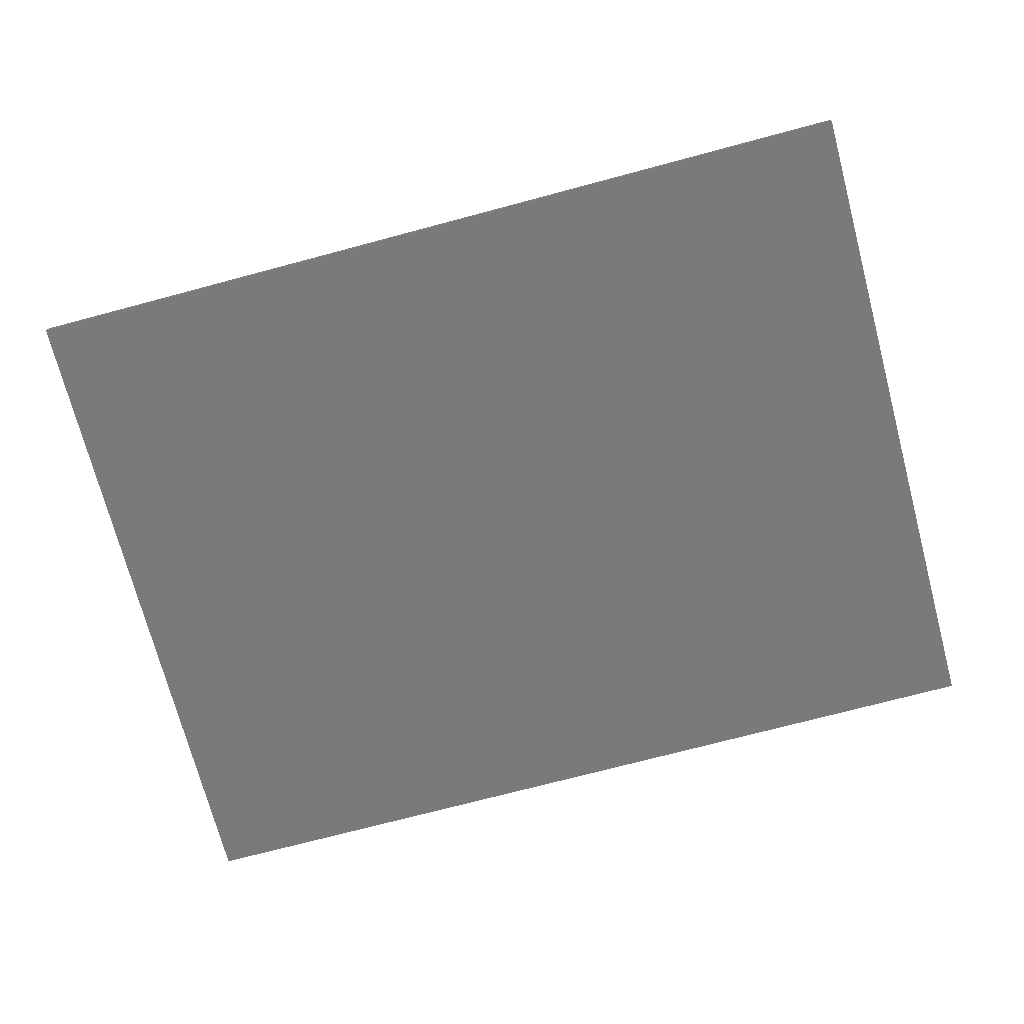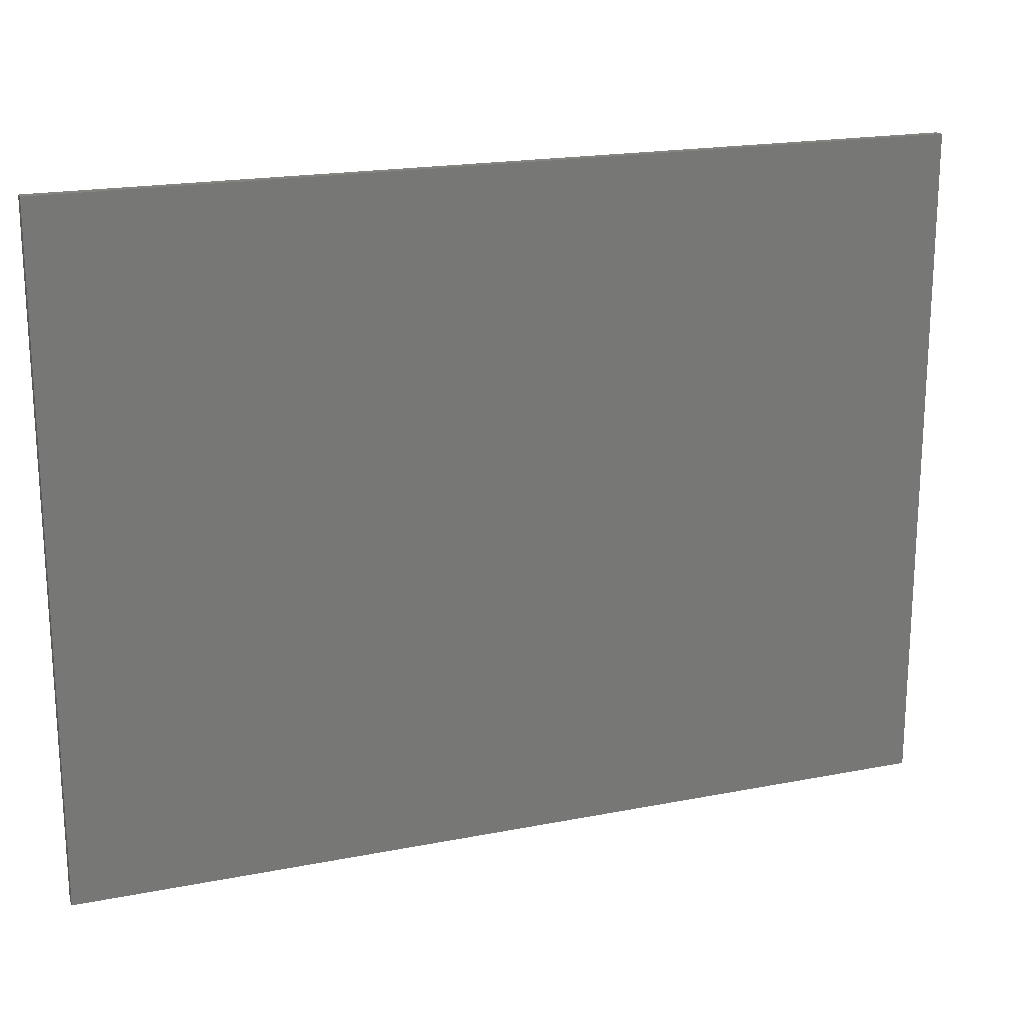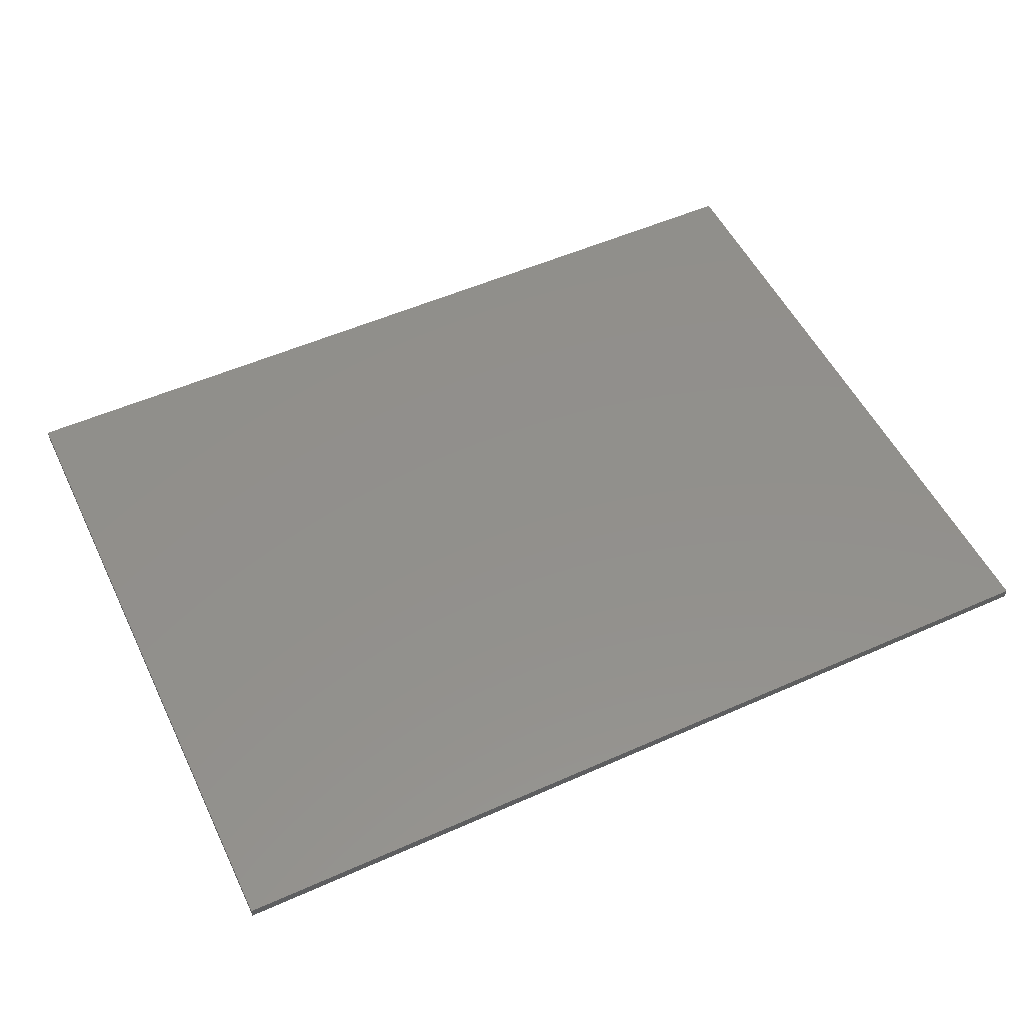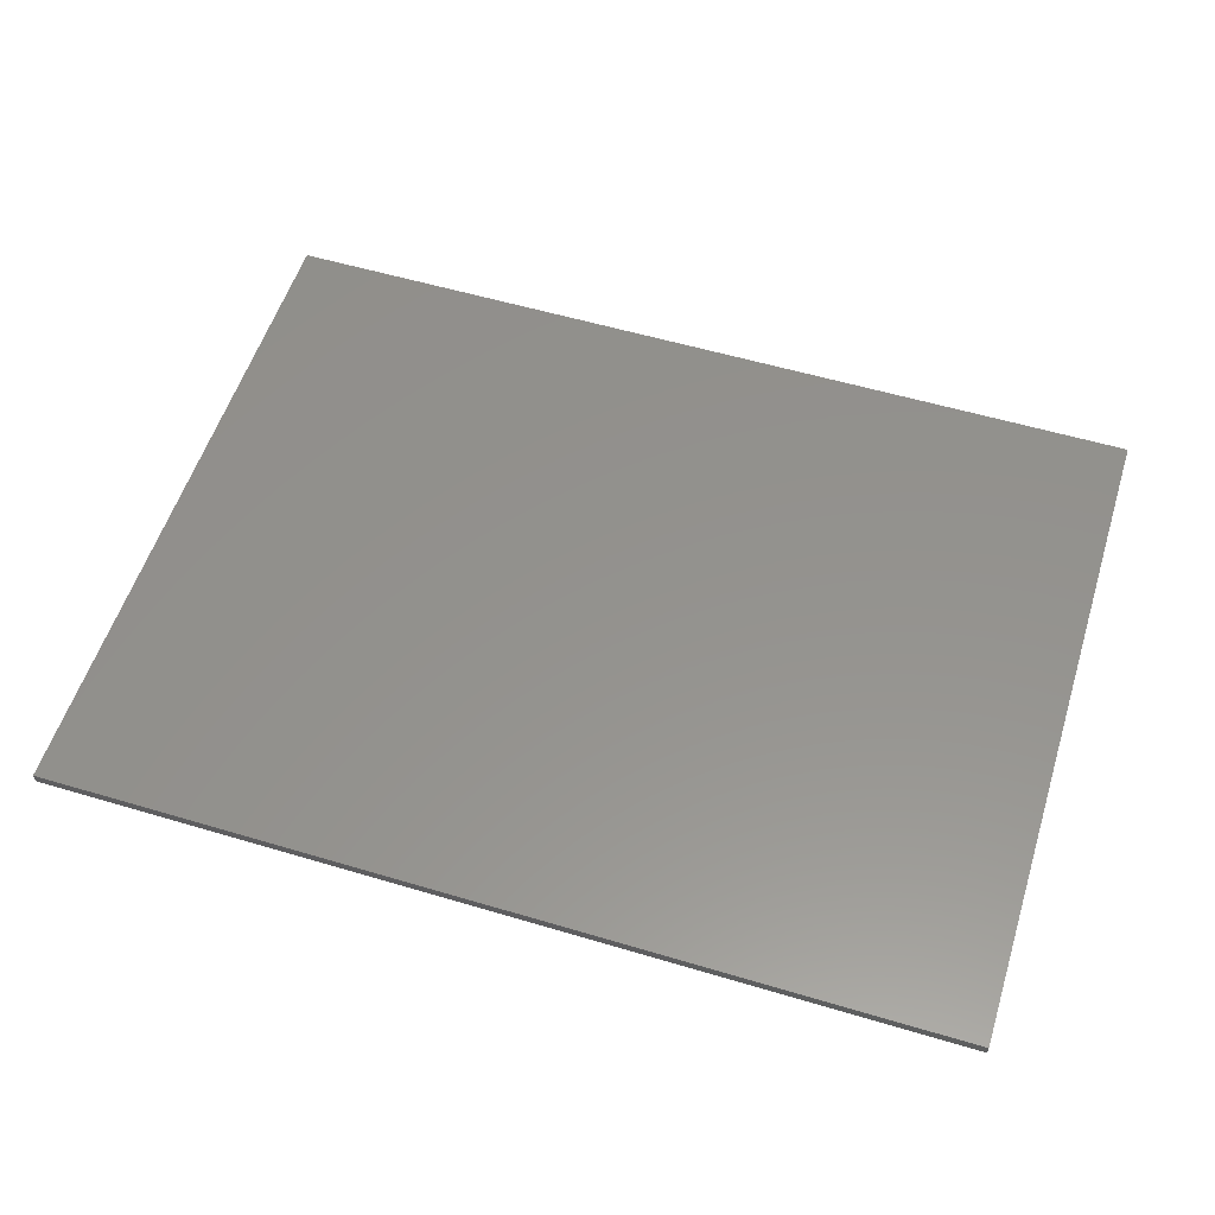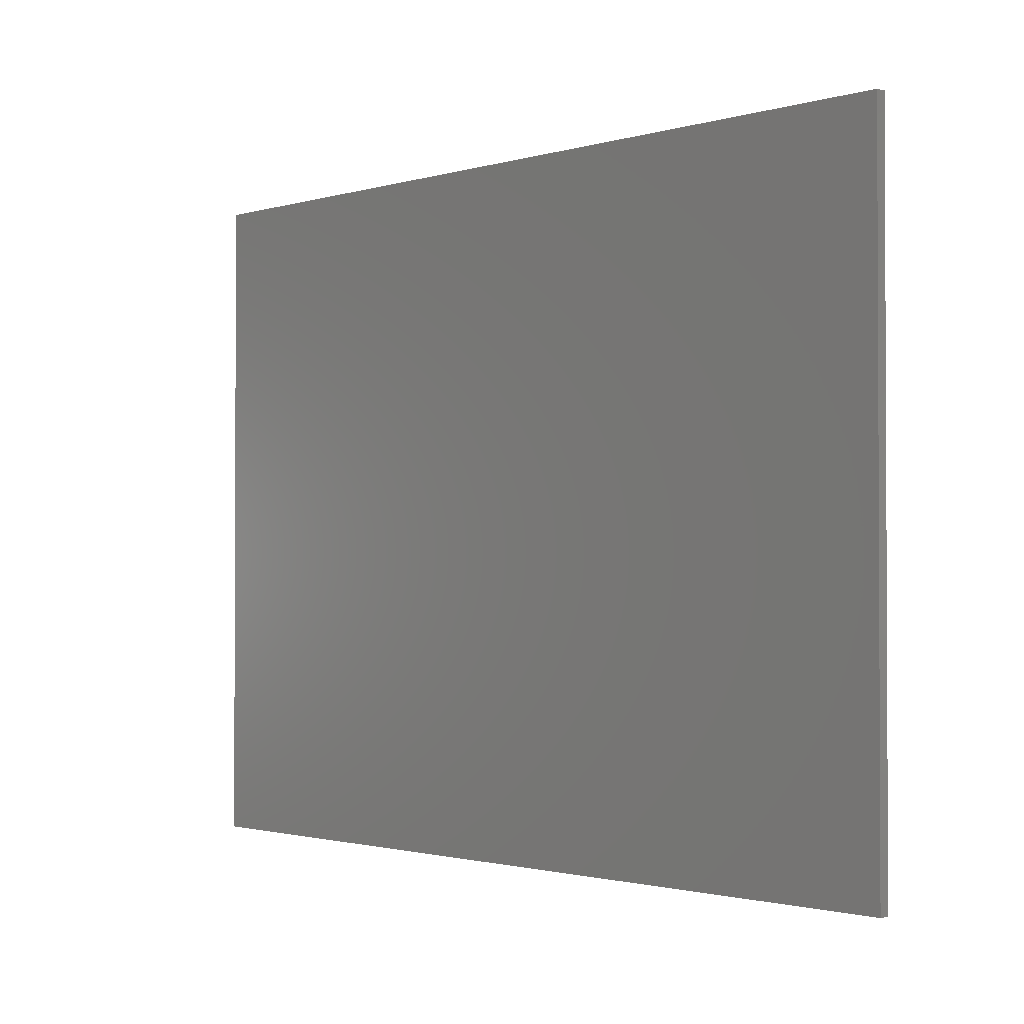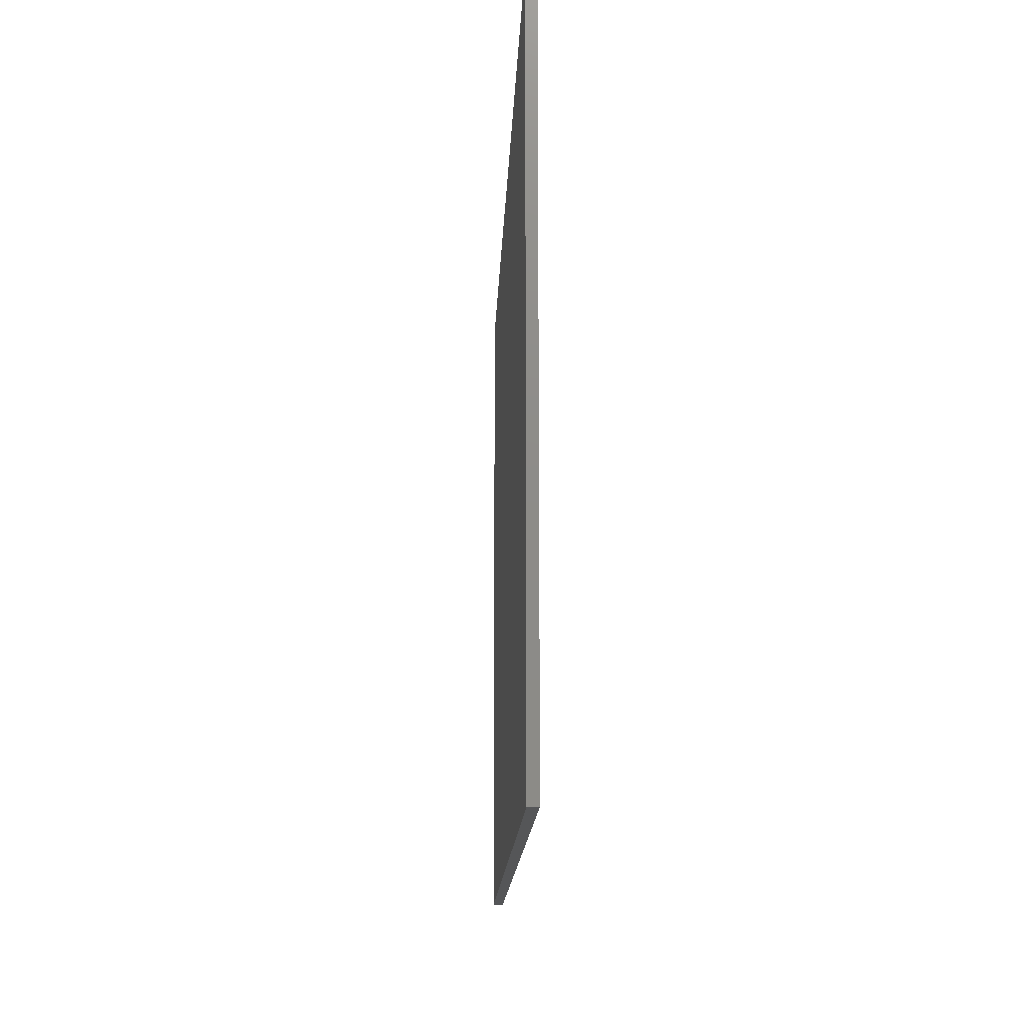
<metadata>
{"format":"stl","ext":"stl","renderer":"f3d","projection":"perspective","resolution":1024,"background":"white","views":[{"elev":-72.9,"azim":14.9,"up":"+Z"},{"elev":19.3,"azim":159.7,"up":"+Y"},{"elev":52.8,"azim":154.5,"up":"+Z"},{"elev":55.8,"azim":-162.6,"up":"+Z"},{"elev":-1.5,"azim":47.2,"up":"+Y"},{"elev":-14.5,"azim":-92.0,"up":"+Y"}]}
</metadata>
<code>
# stl→obj: 8 verts, 12 faces
v 0 277.6 2
v 178.6 142 2
v 178.6 277.6 2
v 0 142 2
v 0 142 0
v 178.6 277.6 0
v 178.6 142 0
v 0 277.6 0
f 1 2 3
f 2 1 4
f 5 6 7
f 6 5 8
f 5 2 4
f 2 5 7
f 2 6 3
f 6 2 7
f 6 1 3
f 1 6 8
f 5 1 8
f 1 5 4

</code>
